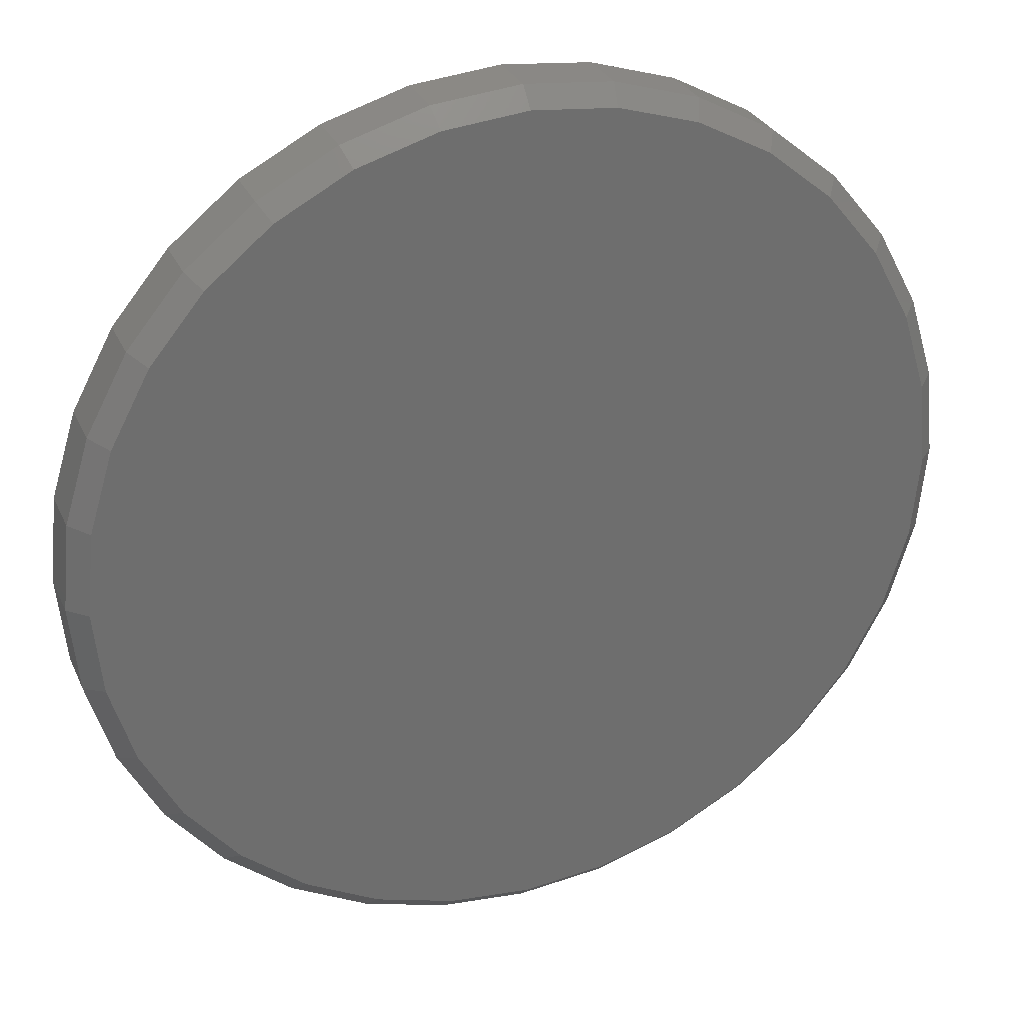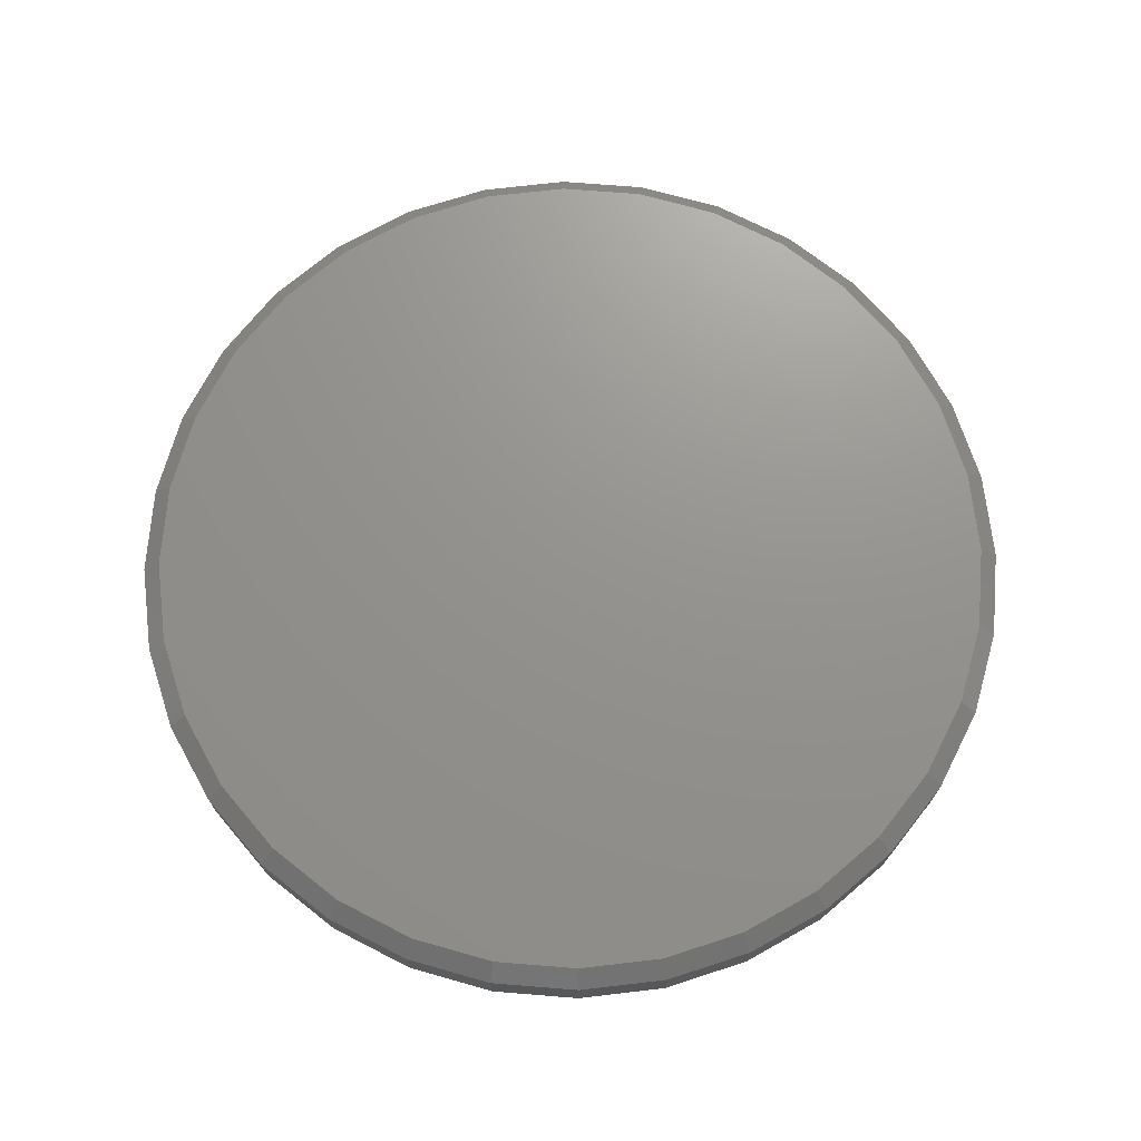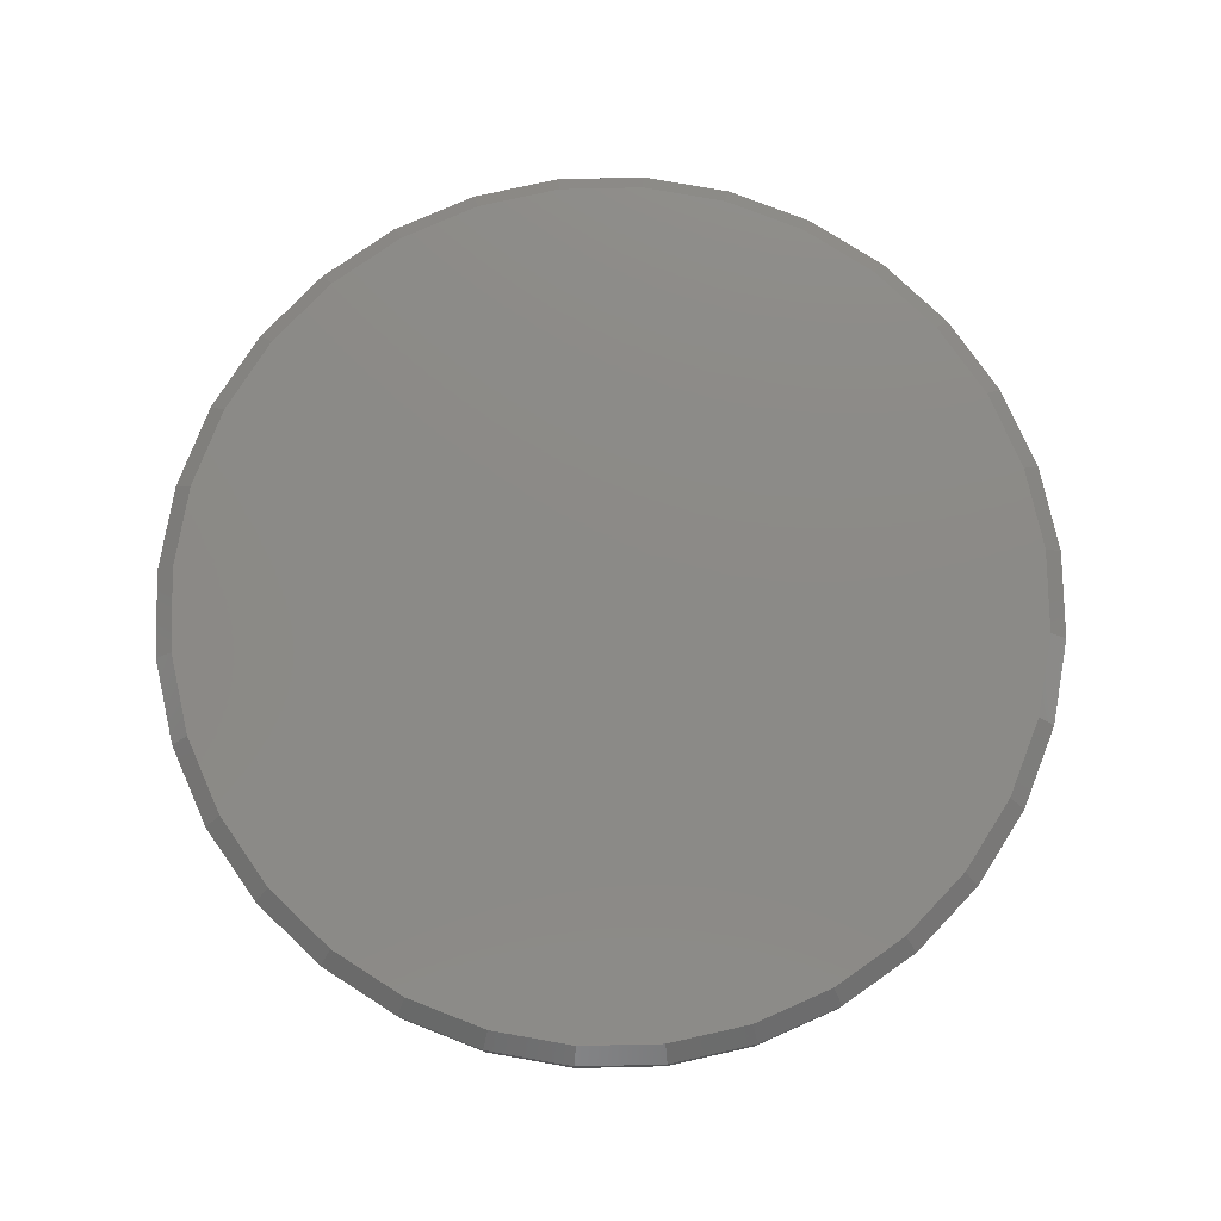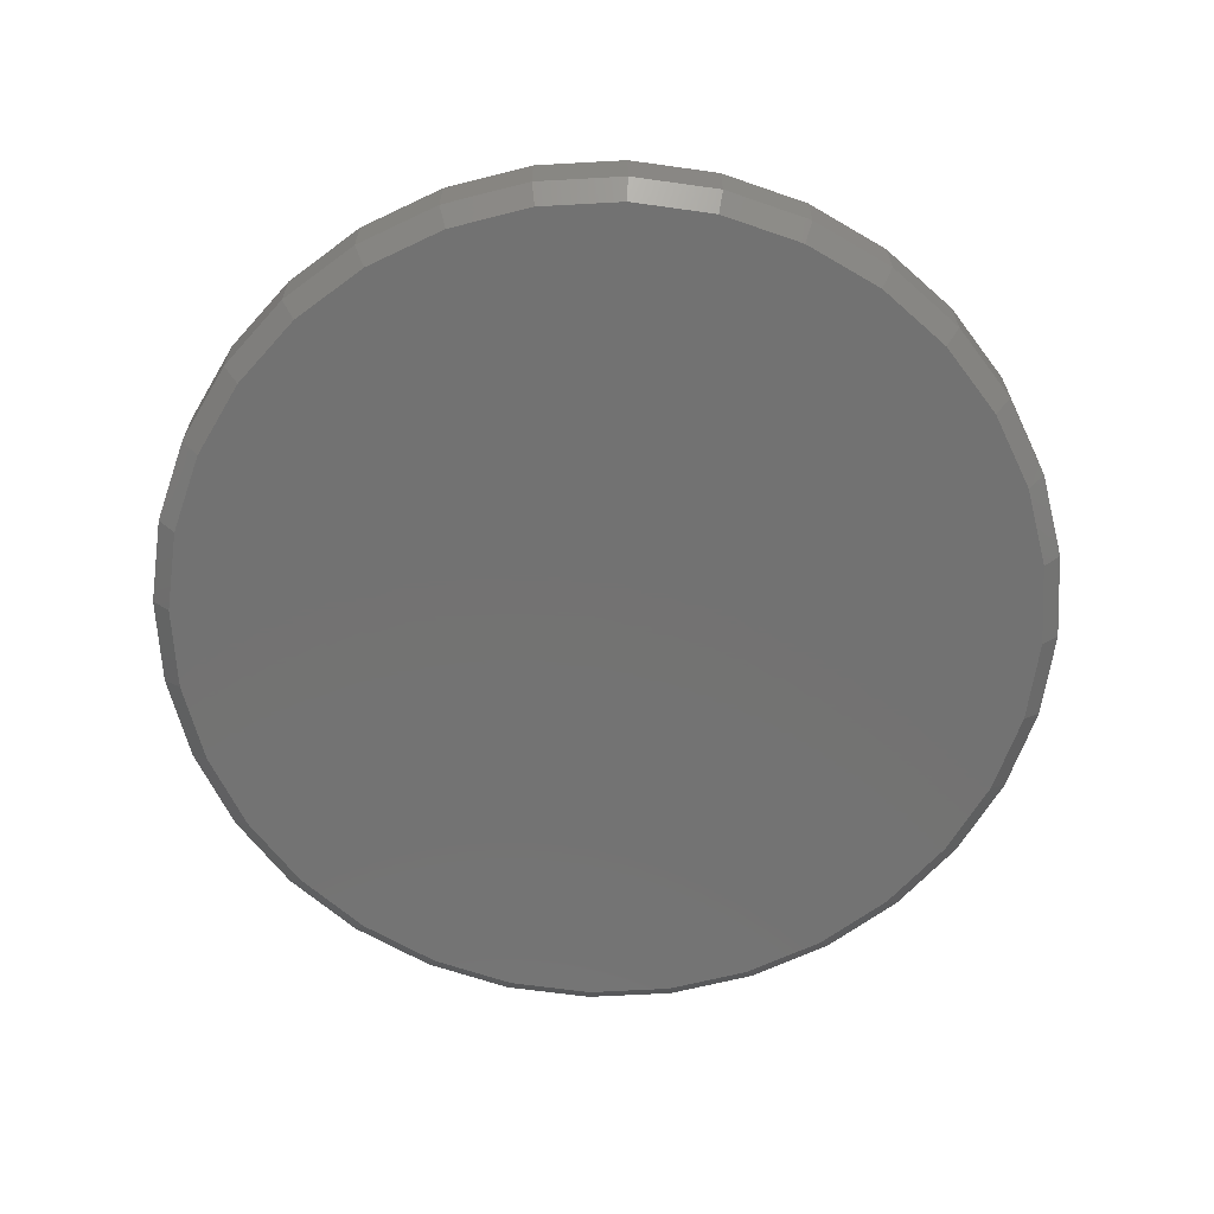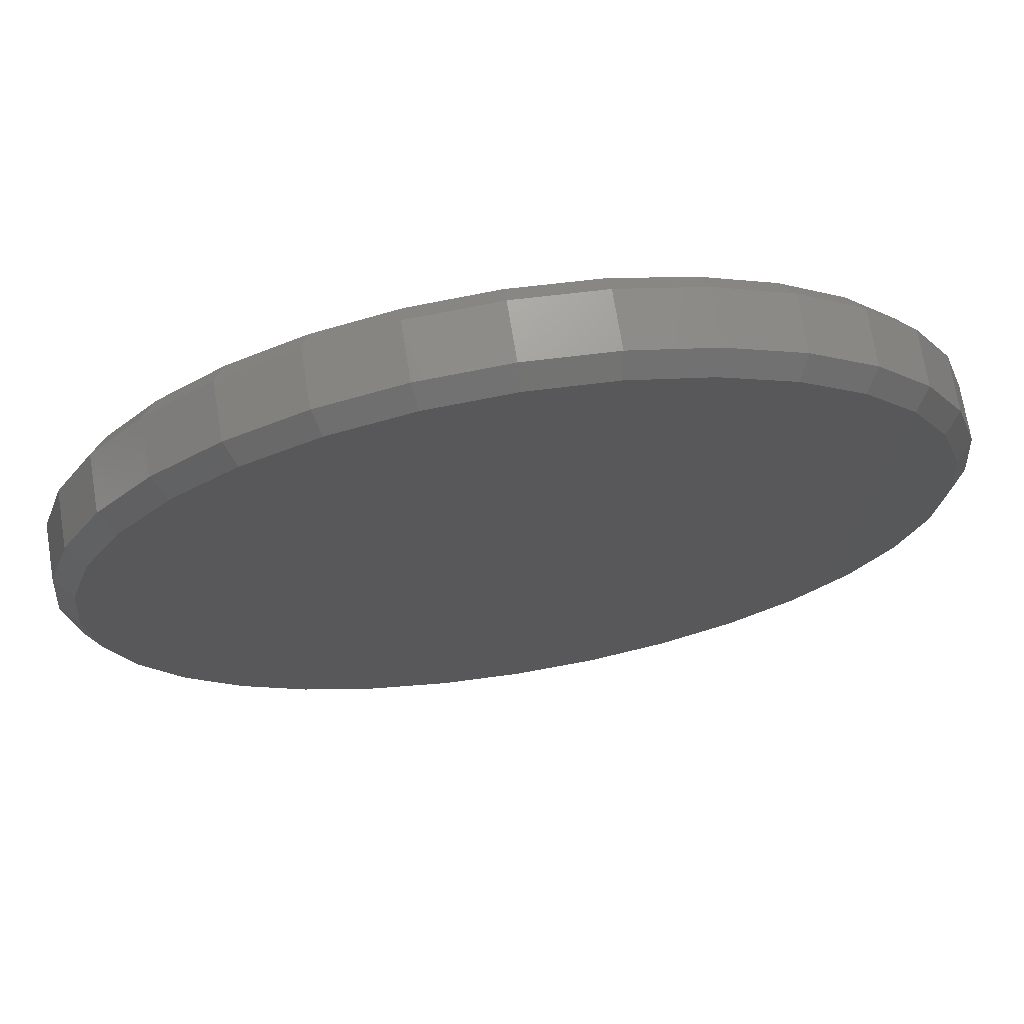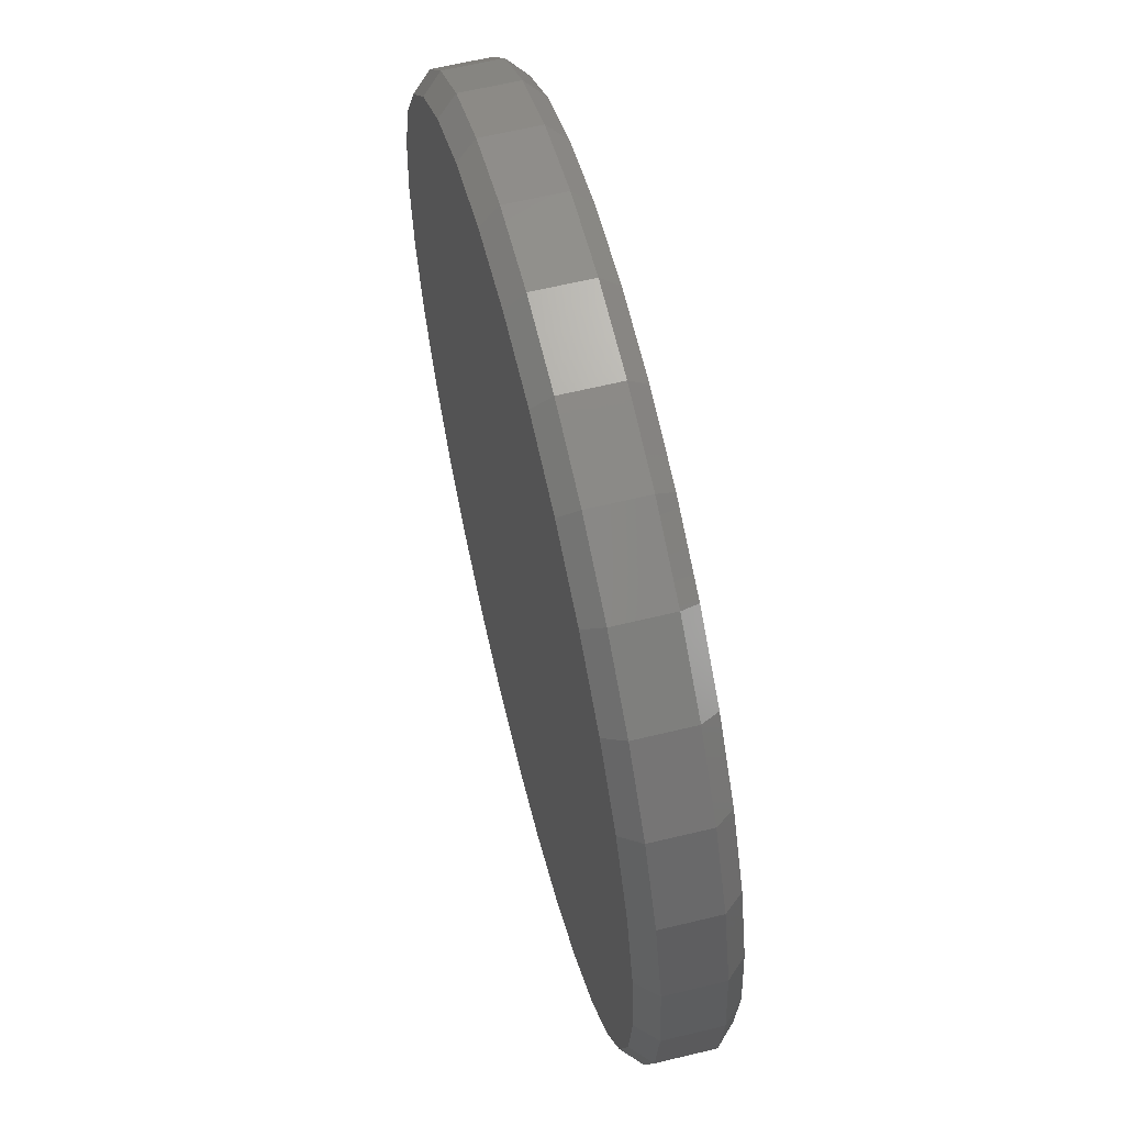
<metadata>
{"format":"stl","ext":"stl","renderer":"f3d","projection":"perspective","resolution":1024,"background":"white","views":[{"elev":29.2,"azim":159.2,"up":"+Y"},{"elev":71.3,"azim":-57.3,"up":"+Z"},{"elev":77.7,"azim":-6.9,"up":"+Z"},{"elev":-64.6,"azim":98.8,"up":"+Z"},{"elev":70.9,"azim":-9.2,"up":"+Y"},{"elev":62.4,"azim":-103.8,"up":"+Y"}]}
</metadata>
<code>
# stl→obj: 128 verts, 252 faces
v 0.3829 -4.294e-16 0.01562
v 0.3829 -4.294e-16 0.0625
v 0.3756 -0.07393 0.01562
v 0.3756 -0.07393 0.0625
v 0.354 -0.145 0.01562
v 0.354 -0.145 0.0625
v 0.319 -0.2105 0.01562
v 0.319 -0.2105 0.0625
v 0.2719 -0.268 0.01562
v 0.2719 -0.268 0.0625
v 0.2145 -0.3151 0.01562
v 0.2145 -0.3151 0.0625
v 0.149 -0.3501 0.01562
v 0.149 -0.3501 0.0625
v 0.07788 -0.3717 0.01562
v 0.07788 -0.3717 0.0625
v 0.003947 -0.3789 0.01562
v 0.003947 -0.3789 0.0625
v -0.06998 -0.3717 0.01562
v -0.06998 -0.3717 0.0625
v -0.1411 -0.3501 0.01562
v -0.1411 -0.3501 0.0625
v -0.2066 -0.3151 0.01562
v -0.2066 -0.3151 0.0625
v -0.264 -0.268 0.01562
v -0.264 -0.268 0.0625
v -0.3111 -0.2105 0.01562
v -0.3111 -0.2105 0.0625
v -0.3462 -0.145 0.01562
v -0.3462 -0.145 0.0625
v -0.3677 -0.07393 0.01562
v -0.3677 -0.07393 0.0625
v -0.375 4.641e-17 0.01562
v -0.375 4.641e-17 0.0625
v -0.3677 0.07393 0.01562
v -0.3677 0.07393 0.0625
v -0.3462 0.145 0.01562
v -0.3462 0.145 0.0625
v -0.3111 0.2105 0.01562
v -0.3111 0.2105 0.0625
v -0.264 0.268 0.01562
v -0.264 0.268 0.0625
v -0.2066 0.3151 0.01562
v -0.2066 0.3151 0.0625
v -0.1411 0.3501 0.01562
v -0.1411 0.3501 0.0625
v -0.06998 0.3717 0.01562
v -0.06998 0.3717 0.0625
v 0.003947 0.3789 0.01562
v 0.003947 0.3789 0.0625
v 0.07788 0.3717 0.01562
v 0.07788 0.3717 0.0625
v 0.149 0.3501 0.01562
v 0.149 0.3501 0.0625
v 0.2145 0.3151 0.01562
v 0.2145 0.3151 0.0625
v 0.2719 0.268 0.01562
v 0.2719 0.268 0.0625
v 0.319 0.2105 0.01562
v 0.319 0.2105 0.0625
v 0.354 0.145 0.01562
v 0.354 0.145 0.0625
v 0.3756 0.07393 0.01562
v 0.3756 0.07393 0.0625
v 0.003947 0.3633 0
v 0.07483 0.3563 0
v -0.06693 0.3563 0
v 0.003947 -0.3633 0
v -0.06693 -0.3563 0
v 0.07483 -0.3563 0
v -0.1351 -0.3357 0
v 0.143 -0.3357 0
v -0.1979 -0.3021 0
v 0.2058 -0.3021 0
v -0.253 -0.2569 0
v 0.2609 -0.2569 0
v -0.2981 -0.2019 0
v 0.306 -0.2019 0
v -0.3317 -0.139 0
v 0.3396 -0.139 0
v -0.3524 -0.07088 0
v 0.3603 -0.07088 0
v -0.3594 -1.441e-16 0
v 0.3673 -4.389e-16 0
v -0.3524 0.07088 0
v 0.3603 0.07088 0
v -0.3317 0.139 0
v 0.3396 0.139 0
v -0.2981 0.2019 0
v 0.306 0.2019 0
v -0.253 0.2569 0
v 0.2609 0.2569 0
v -0.1979 0.3021 0
v 0.2058 0.3021 0
v -0.1351 0.3357 0
v 0.143 0.3357 0
v -0.06693 0.3563 0.07812
v 0.07483 0.3563 0.07812
v 0.003947 0.3633 0.07812
v 0.143 0.3357 0.07812
v -0.1351 0.3357 0.07812
v 0.2058 0.3021 0.07812
v -0.1979 0.3021 0.07812
v 0.2609 0.2569 0.07812
v -0.253 0.2569 0.07812
v 0.306 0.2019 0.07812
v -0.2981 0.2019 0.07812
v 0.3396 0.139 0.07812
v -0.3317 0.139 0.07812
v 0.3603 0.07088 0.07812
v -0.3524 0.07088 0.07812
v 0.3673 -4.389e-16 0.07812
v -0.3594 -1.441e-16 0.07812
v 0.3603 -0.07088 0.07812
v -0.3524 -0.07088 0.07812
v 0.3396 -0.139 0.07812
v -0.3317 -0.139 0.07812
v 0.306 -0.2019 0.07812
v -0.2981 -0.2019 0.07812
v 0.2609 -0.2569 0.07812
v -0.253 -0.2569 0.07812
v 0.2058 -0.3021 0.07812
v -0.1979 -0.3021 0.07812
v 0.143 -0.3357 0.07812
v -0.1351 -0.3357 0.07812
v 0.07483 -0.3563 0.07812
v -0.06693 -0.3563 0.07812
v 0.003947 -0.3633 0.07812
f 1 2 3
f 3 2 4
f 3 4 5
f 5 4 6
f 5 6 7
f 7 6 8
f 7 8 9
f 9 8 10
f 9 10 11
f 11 10 12
f 11 12 13
f 13 12 14
f 13 14 15
f 15 14 16
f 15 16 17
f 17 16 18
f 17 18 19
f 19 18 20
f 19 20 21
f 21 20 22
f 21 22 23
f 23 22 24
f 23 24 25
f 25 24 26
f 25 26 27
f 27 26 28
f 27 28 29
f 29 28 30
f 29 30 31
f 31 30 32
f 31 32 33
f 33 32 34
f 33 34 35
f 35 34 36
f 35 36 37
f 37 36 38
f 37 38 39
f 39 38 40
f 39 40 41
f 41 40 42
f 41 42 43
f 43 42 44
f 43 44 45
f 45 44 46
f 45 46 47
f 47 46 48
f 47 48 49
f 49 48 50
f 49 50 51
f 51 50 52
f 51 52 53
f 53 52 54
f 53 54 55
f 55 54 56
f 55 56 57
f 57 56 58
f 57 58 59
f 59 58 60
f 59 60 61
f 61 60 62
f 61 62 63
f 63 62 64
f 63 64 1
f 1 64 2
f 65 66 67
f 68 69 70
f 70 69 71
f 70 71 72
f 72 71 73
f 72 73 74
f 74 73 75
f 74 75 76
f 76 75 77
f 76 77 78
f 78 77 79
f 78 79 80
f 80 79 81
f 80 81 82
f 82 81 83
f 82 83 84
f 84 83 85
f 84 85 86
f 86 85 87
f 86 87 88
f 88 87 89
f 88 89 90
f 90 89 91
f 90 91 92
f 92 91 93
f 92 93 94
f 94 93 95
f 94 95 96
f 96 95 67
f 96 67 66
f 49 66 65
f 65 47 49
f 94 55 92
f 92 55 57
f 92 57 90
f 90 57 59
f 90 59 88
f 88 59 61
f 88 61 86
f 86 61 63
f 86 63 84
f 84 63 1
f 43 93 41
f 41 93 91
f 41 91 39
f 39 91 89
f 39 89 37
f 37 89 87
f 37 87 35
f 35 87 85
f 35 85 33
f 33 85 83
f 55 94 53
f 53 94 96
f 53 96 51
f 51 96 66
f 51 66 49
f 93 43 95
f 95 43 45
f 95 45 67
f 67 45 47
f 67 47 65
f 17 69 68
f 68 15 17
f 73 23 75
f 75 23 25
f 75 25 77
f 77 25 27
f 77 27 79
f 79 27 29
f 79 29 81
f 81 29 31
f 81 31 83
f 83 31 33
f 11 74 9
f 9 74 76
f 9 76 7
f 7 76 78
f 7 78 5
f 5 78 80
f 5 80 3
f 3 80 82
f 3 82 1
f 1 82 84
f 23 73 21
f 21 73 71
f 21 71 19
f 19 71 69
f 19 69 17
f 74 11 72
f 72 11 13
f 72 13 70
f 70 13 15
f 70 15 68
f 97 98 99
f 98 97 100
f 100 97 101
f 100 101 102
f 102 101 103
f 102 103 104
f 104 103 105
f 104 105 106
f 106 105 107
f 106 107 108
f 108 107 109
f 108 109 110
f 110 109 111
f 110 111 112
f 112 111 113
f 112 113 114
f 114 113 115
f 114 115 116
f 116 115 117
f 116 117 118
f 118 117 119
f 118 119 120
f 120 119 121
f 120 121 122
f 122 121 123
f 122 123 124
f 124 123 125
f 124 125 126
f 126 125 127
f 126 127 128
f 99 98 50
f 50 48 99
f 40 105 42
f 42 105 103
f 42 103 44
f 105 40 107
f 107 40 38
f 107 38 109
f 109 38 36
f 109 36 111
f 111 36 34
f 111 34 113
f 106 58 104
f 104 58 56
f 104 56 102
f 58 106 60
f 60 106 108
f 60 108 62
f 62 108 110
f 62 110 64
f 64 110 112
f 64 112 2
f 50 98 52
f 52 98 100
f 52 100 54
f 54 100 102
f 54 102 56
f 99 48 97
f 97 48 46
f 97 46 101
f 101 46 44
f 101 44 103
f 128 127 18
f 18 16 128
f 8 120 10
f 10 120 122
f 10 122 12
f 120 8 118
f 118 8 6
f 118 6 116
f 116 6 4
f 116 4 114
f 114 4 2
f 114 2 112
f 119 26 121
f 121 26 24
f 121 24 123
f 26 119 28
f 28 119 117
f 28 117 30
f 30 117 115
f 30 115 32
f 32 115 113
f 32 113 34
f 18 127 20
f 20 127 125
f 20 125 22
f 22 125 123
f 22 123 24
f 128 16 126
f 126 16 14
f 126 14 124
f 124 14 12
f 124 12 122

</code>
